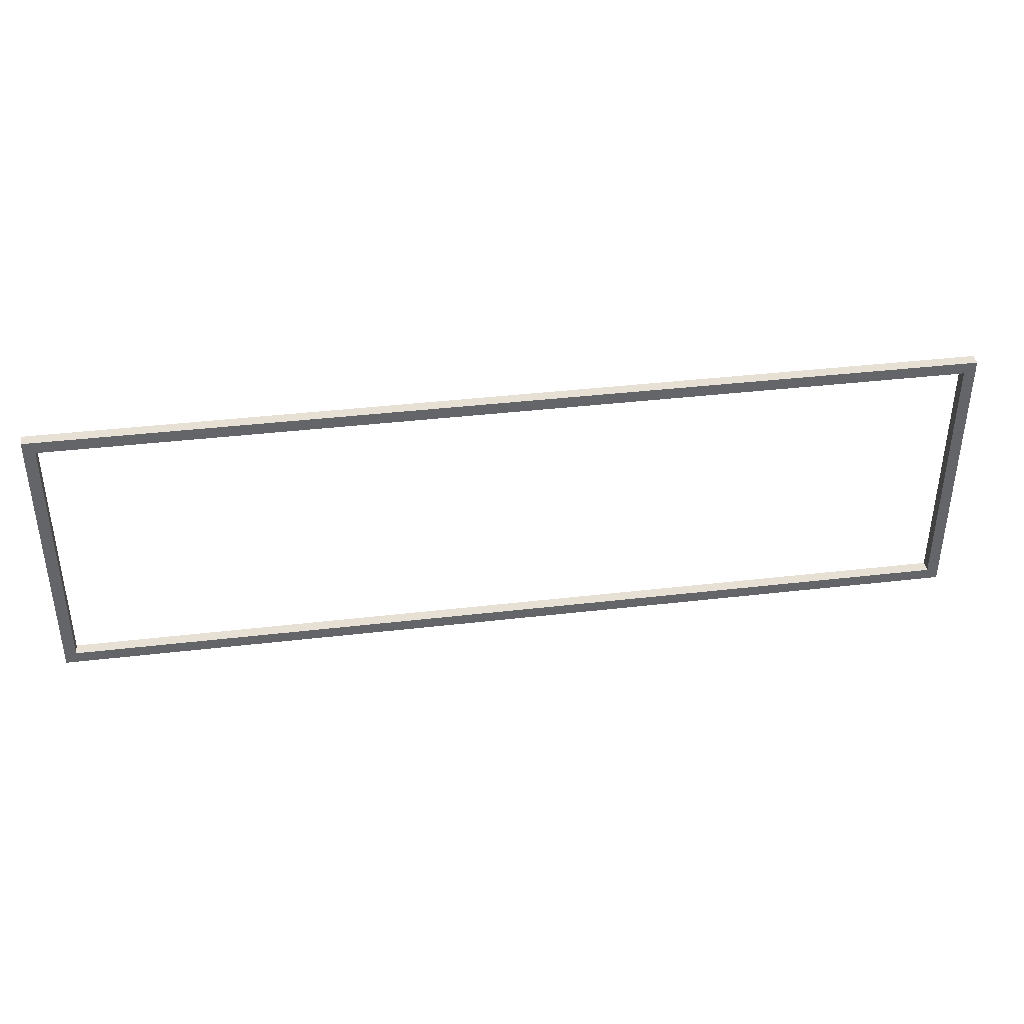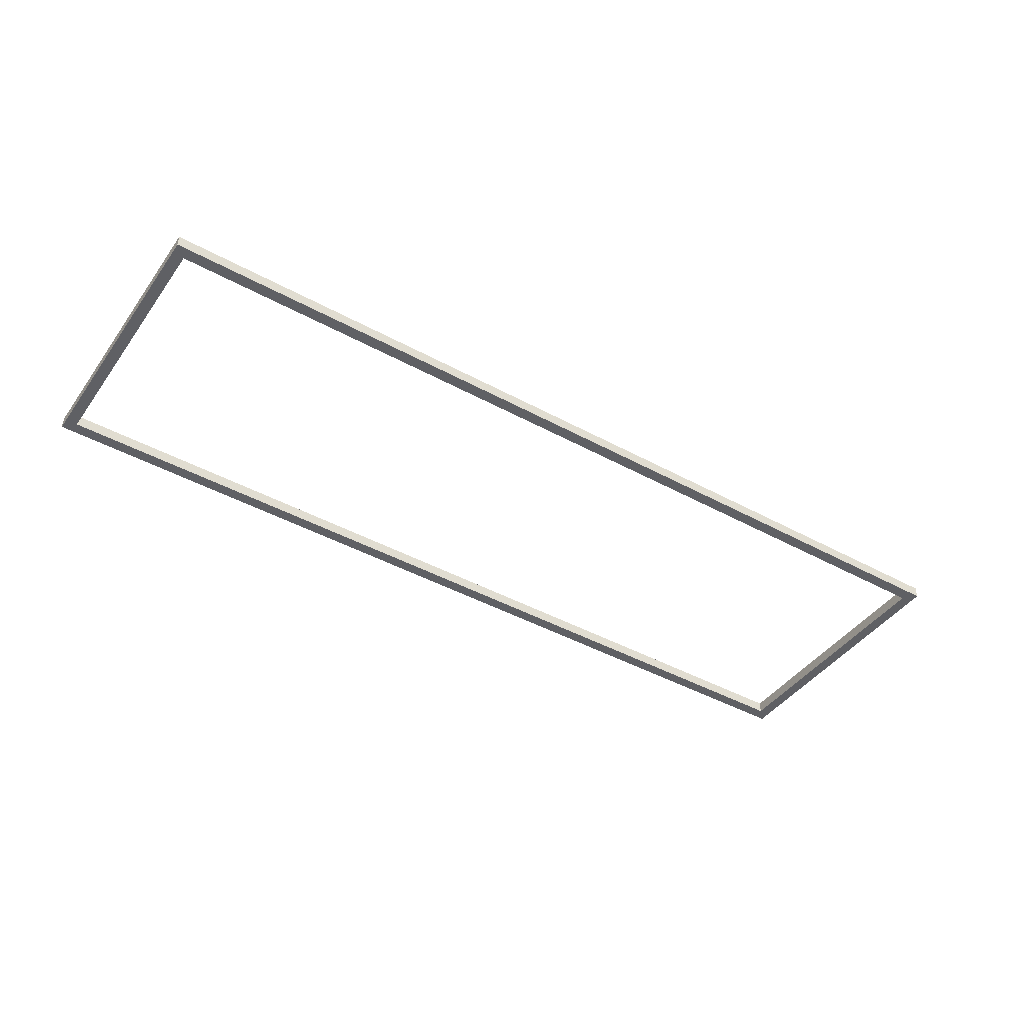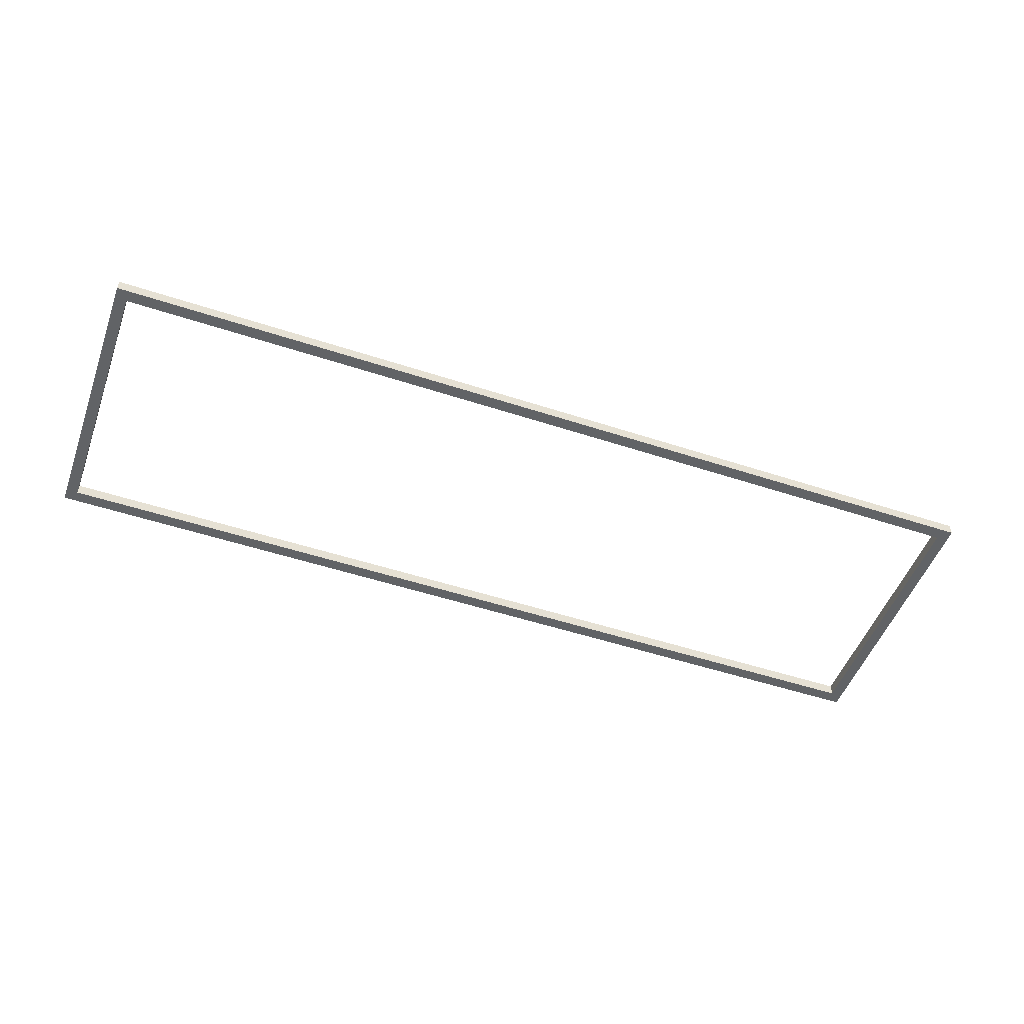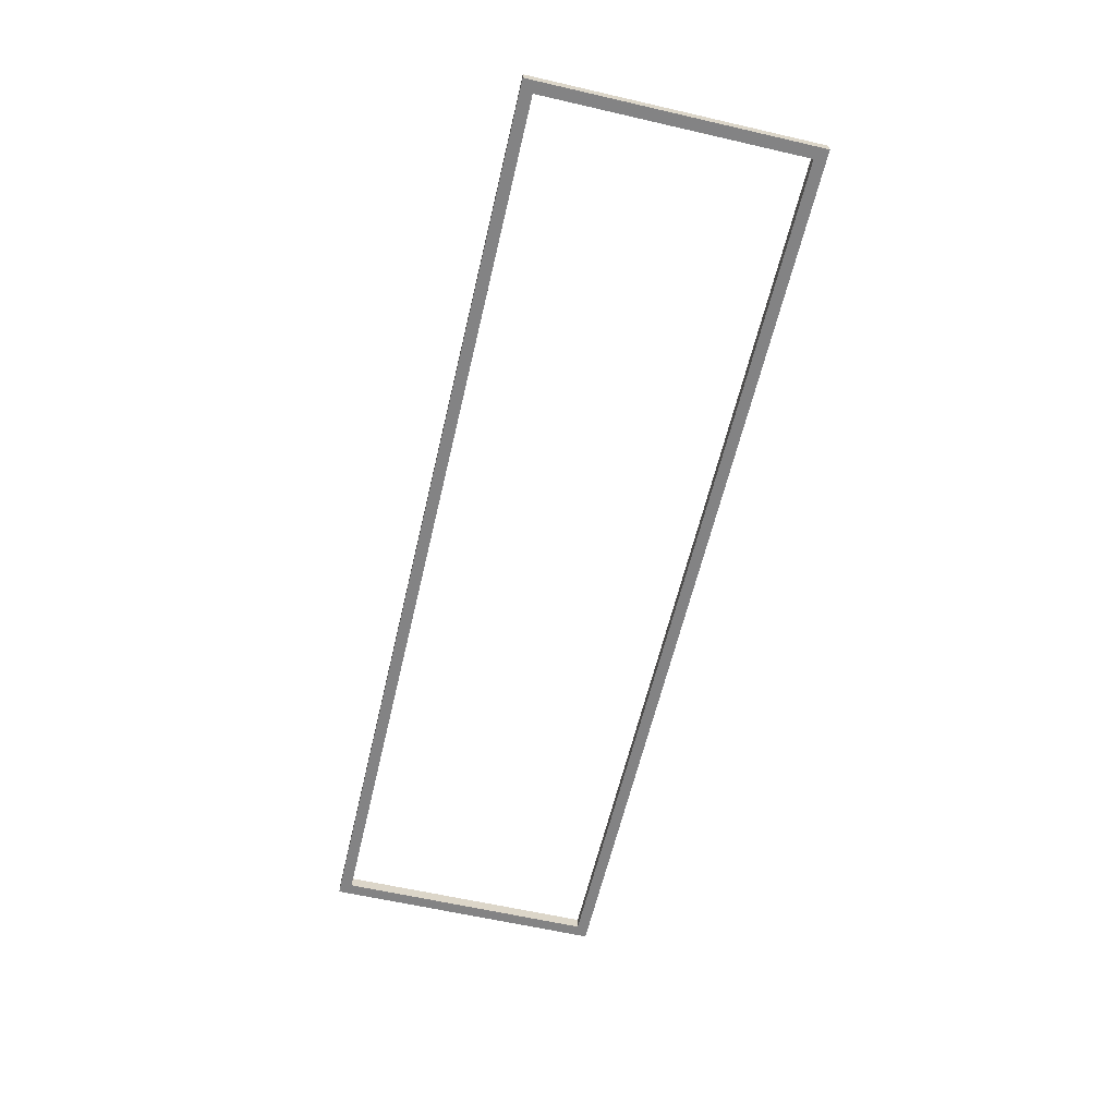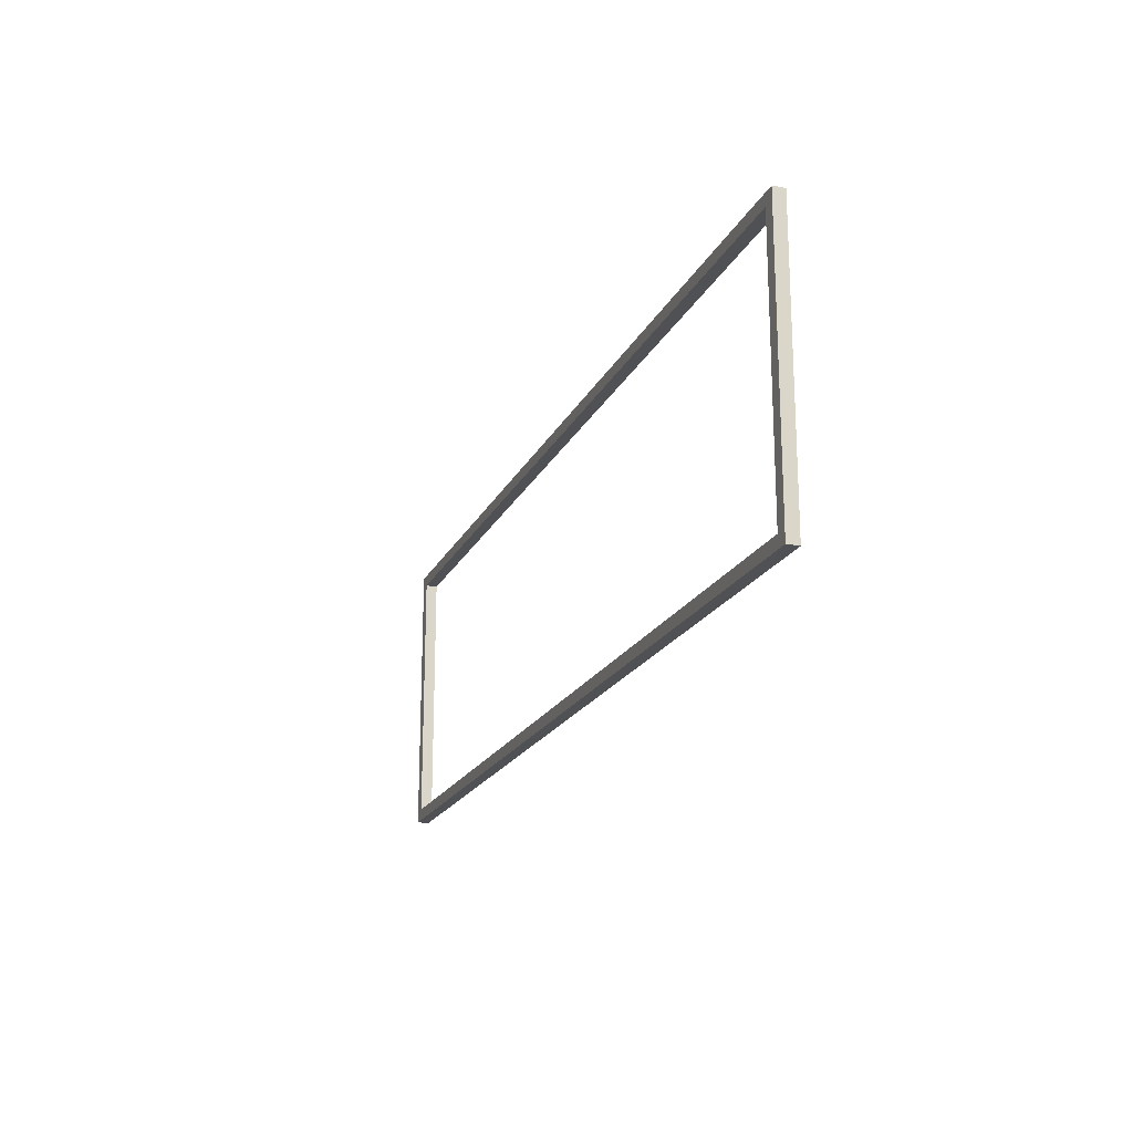
<metadata>
{"format":"obj","ext":"obj","renderer":"f3d","projection":"perspective","resolution":1024,"background":"white","views":[{"elev":39.1,"azim":171.7,"up":"+Z"},{"elev":-43.3,"azim":-33.0,"up":"+Y"},{"elev":-50.8,"azim":-19.8,"up":"+Y"},{"elev":-61.1,"azim":-103.2,"up":"+Y"},{"elev":-19.7,"azim":-109.7,"up":"+Z"}]}
</metadata>
<code>
v 0 2.5 0
v 0 2.5 -55
v 193 2.5 -55
v 193 2.5 0
v -2.5 2.5 -57.5
v -2.5 2.5 2.5
v 195.5 2.5 2.5
v 195.5 2.5 -57.5
v -2.5 0 -57.5
v -2.5 0 2.5
v -2.5 2.5 2.5
v -2.5 2.5 -57.5
v -2.5 0 2.5
v 195.5 0 2.5
v 195.5 2.5 2.5
v -2.5 2.5 2.5
v 195.5 0 2.5
v 195.5 0 -57.5
v 195.5 2.5 -57.5
v 195.5 2.5 2.5
v 195.5 0 -57.5
v -2.5 0 -57.5
v -2.5 2.5 -57.5
v 195.5 2.5 -57.5
v 193 0 -55
v 193 0 0
v 193 2.5 0
v 193 2.5 -55
v 0 0 0
v 0 0 -55
v 0 2.5 -55
v 0 2.5 0
v 0 0 -55
v 193 0 -55
v 193 2.5 -55
v 0 2.5 -55
v 193 0 0
v 0 0 0
v 0 2.5 0
v 193 2.5 0
v 0 0 -55
v 0 0 0
v 193 0 0
v 193 0 -55
v -2.5 0 2.5
v -2.5 0 -57.5
v 195.5 0 -57.5
v 195.5 0 2.5
f 4 1 6
f 6 1 2
f 6 2 5
f 5 2 3
f 5 3 8
f 8 3 4
f 8 4 7
f 7 4 6
f 9 10 12
f 12 10 11
f 13 14 16
f 16 14 15
f 17 18 20
f 20 18 19
f 21 22 24
f 24 22 23
f 25 26 28
f 28 26 27
f 29 30 32
f 32 30 31
f 33 34 36
f 36 34 35
f 37 38 40
f 40 38 39
f 42 45 41
f 41 45 46
f 41 46 47
f 42 43 45
f 45 43 48
f 48 43 44
f 48 44 47
f 47 44 41

</code>
